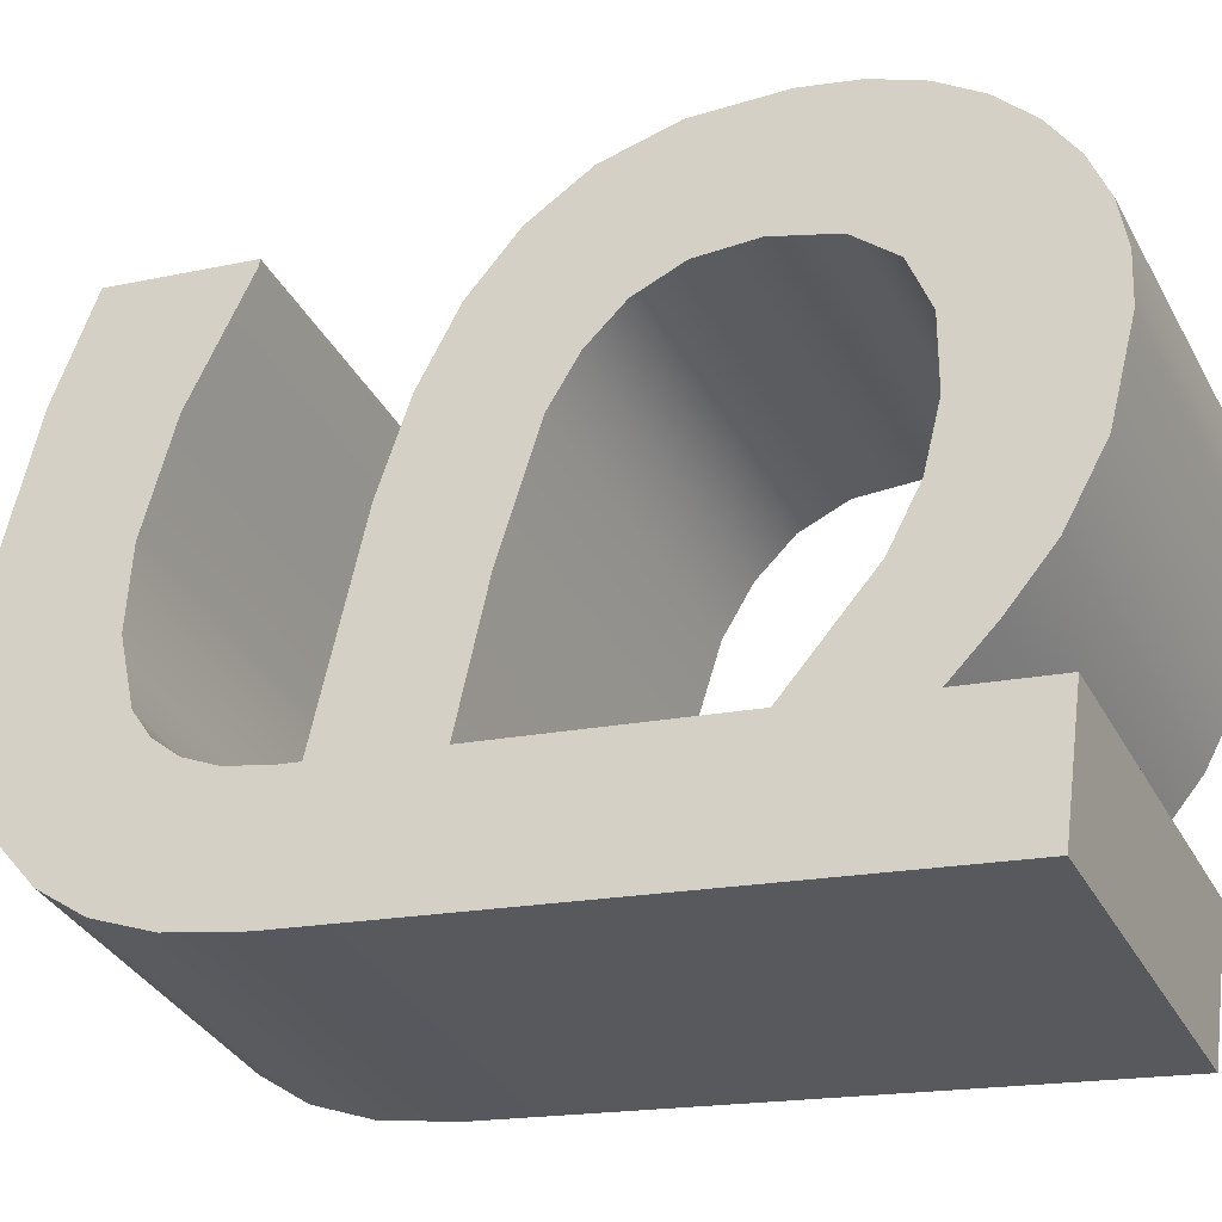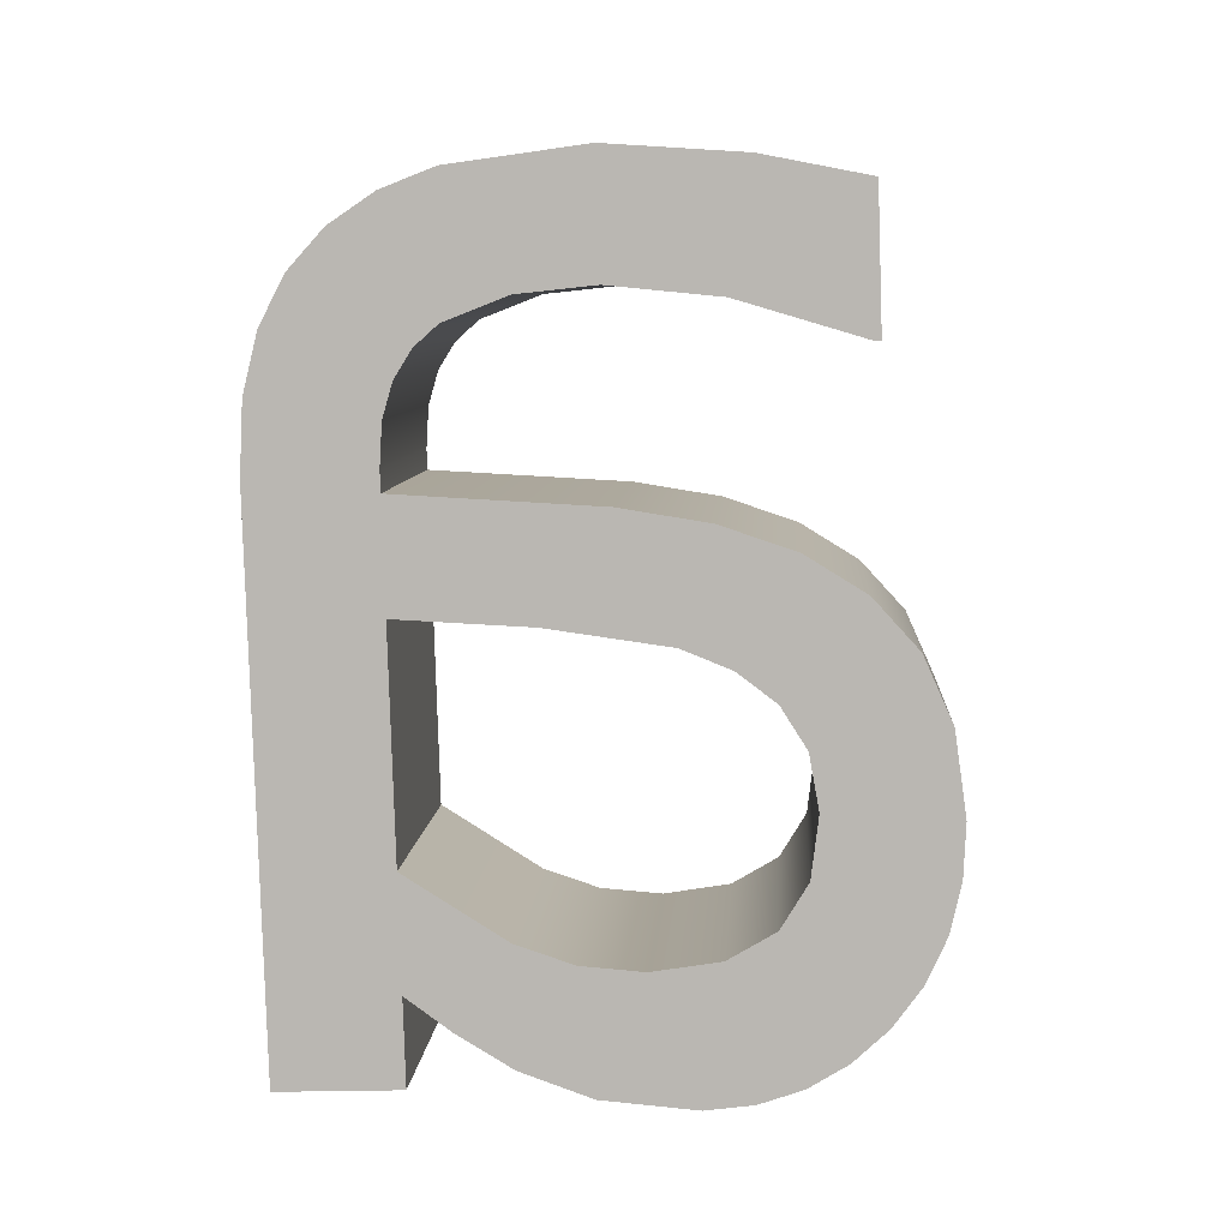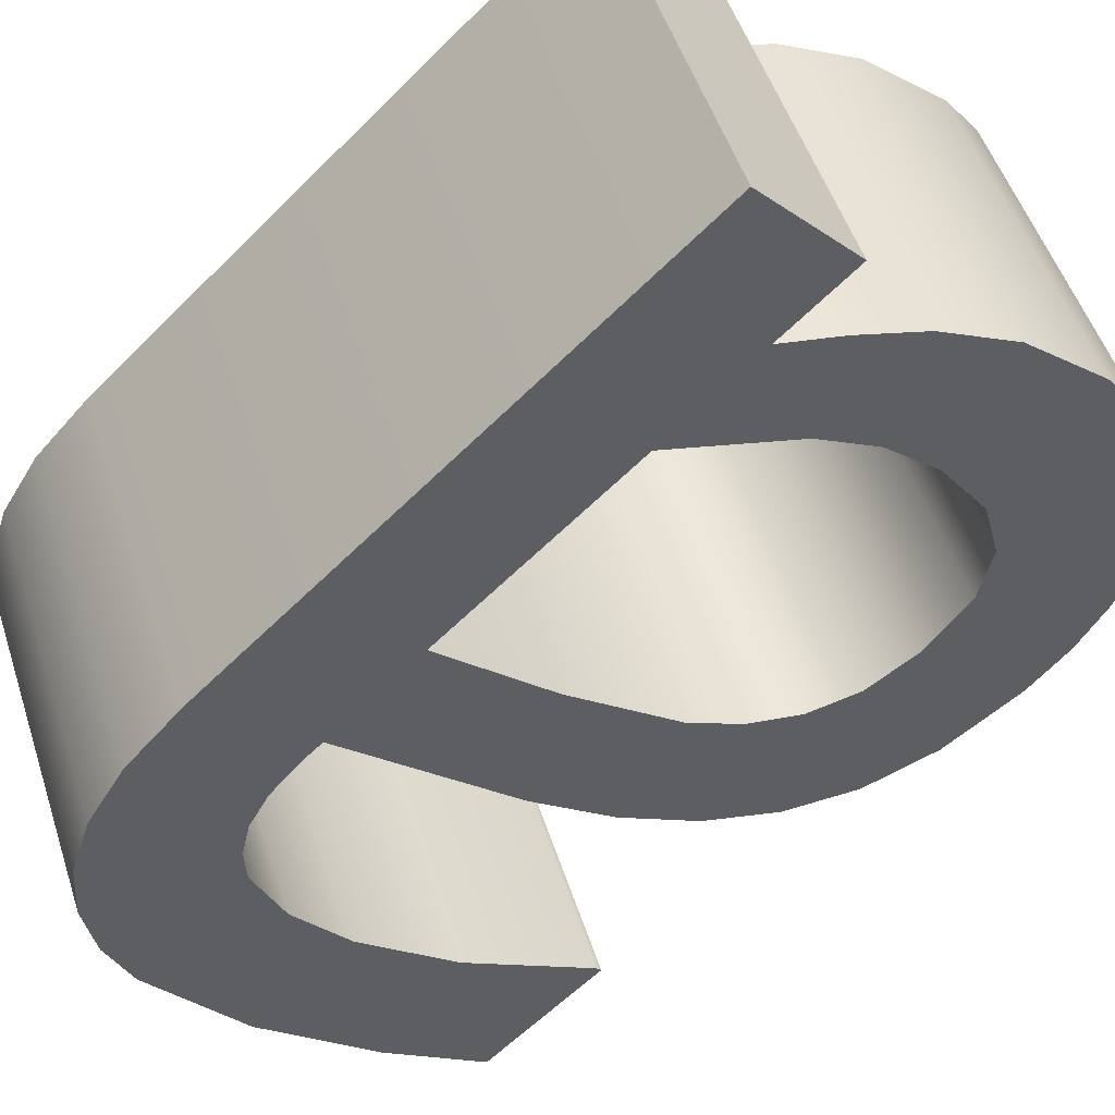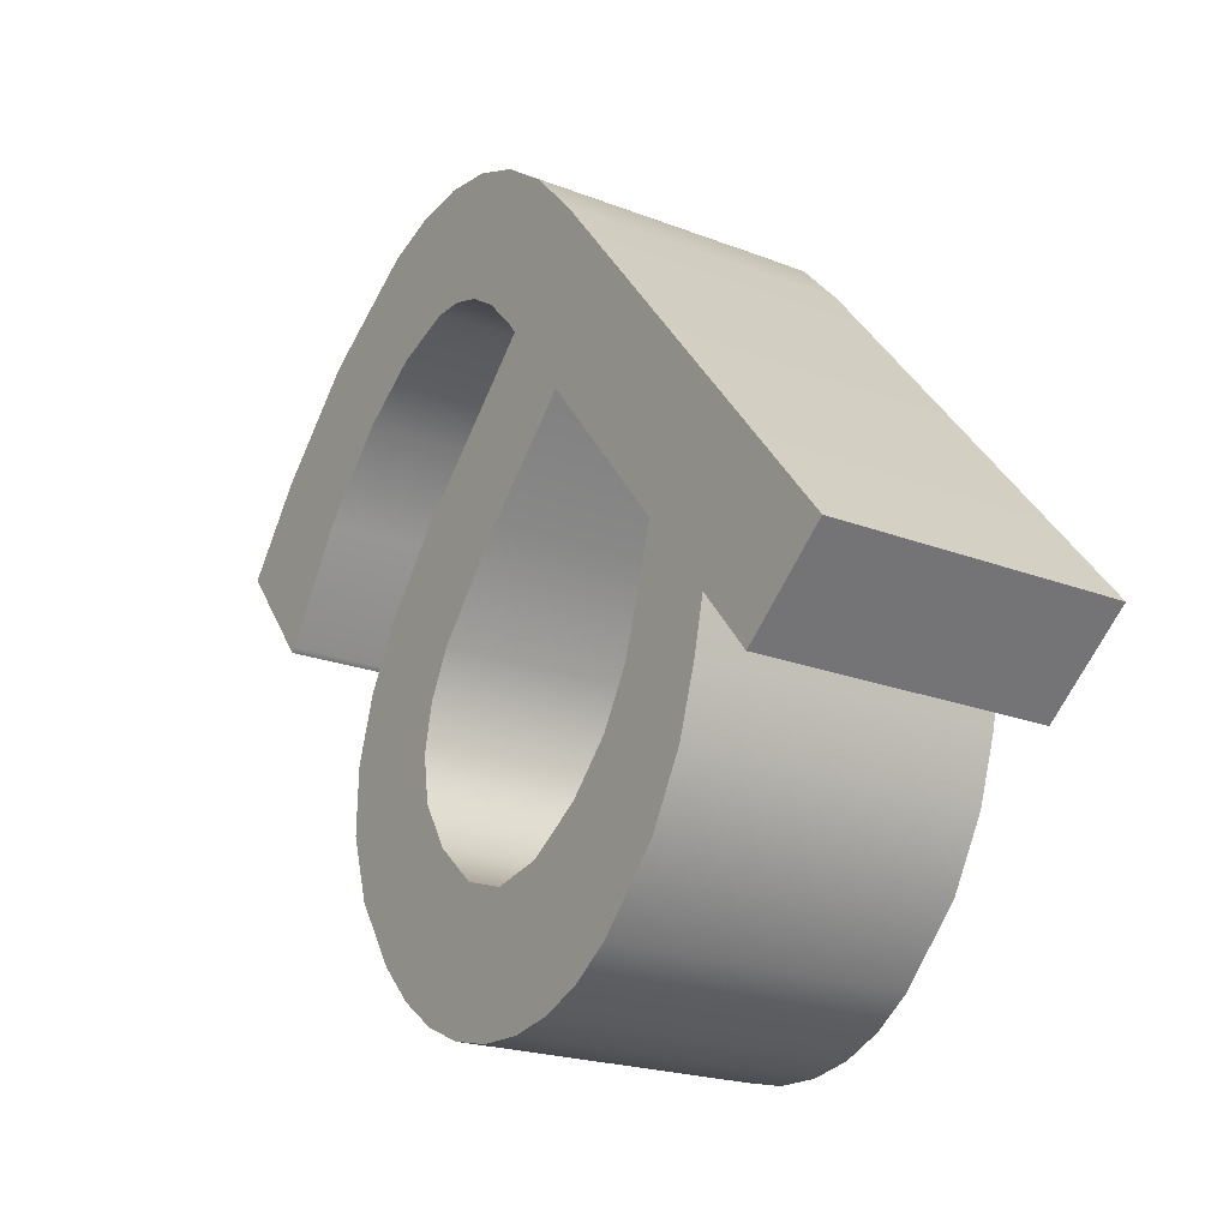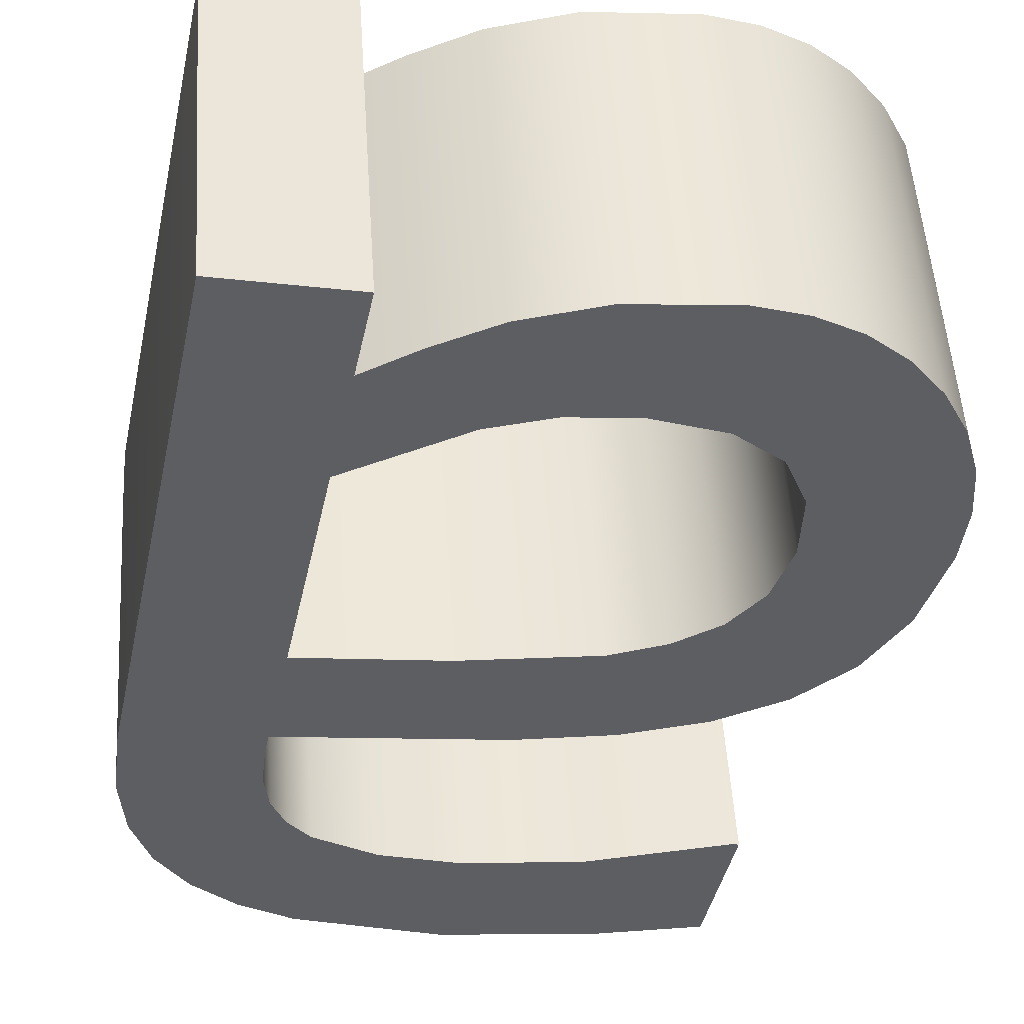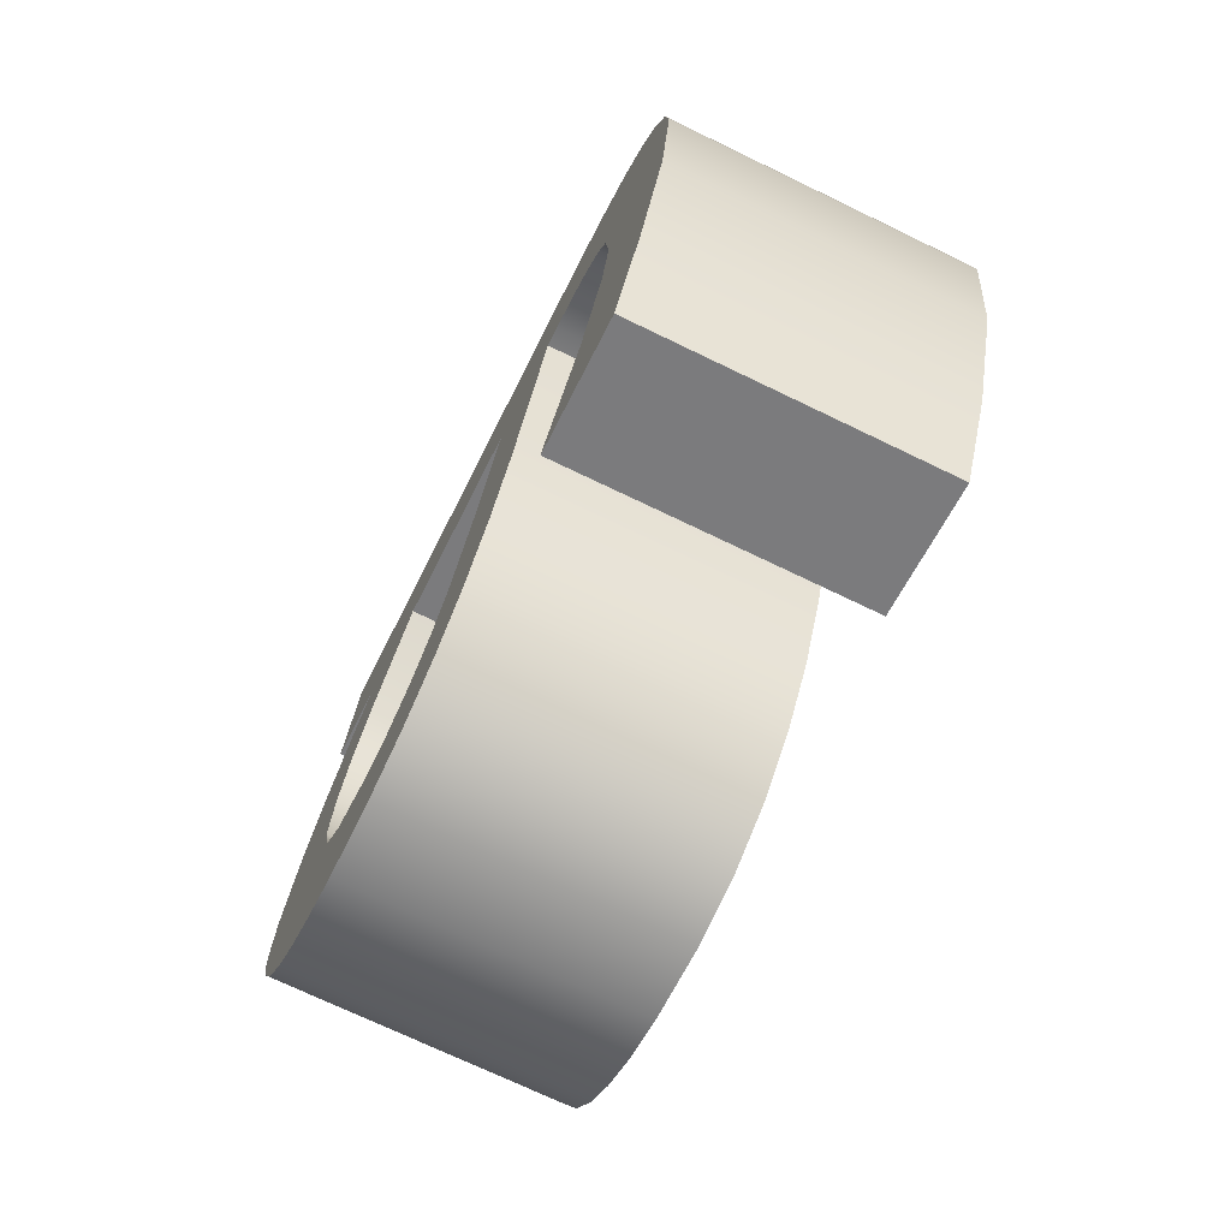
<metadata>
{"format":"obj","ext":"obj","renderer":"f3d","projection":"perspective","resolution":1024,"background":"white","views":[{"elev":60.8,"azim":-79.9,"up":"+Z"},{"elev":31.8,"azim":3.9,"up":"+Y"},{"elev":-22.4,"azim":-45.8,"up":"+Z"},{"elev":-69.5,"azim":-114.5,"up":"+Y"},{"elev":-14.9,"azim":-8.8,"up":"+Z"},{"elev":33.8,"azim":97.4,"up":"+Y"}]}
</metadata>
<code>
o mesh374/mesh374-geometry#mesh374-geometry
v -0.3585 -0.02765 -0.2554
v -0.356 -0.03066 -0.254
v -0.3562 -0.02799 -0.2552
v -0.3562 -0.03067 -0.254
v -0.3562 -0.03075 -0.2612
v -0.3588 -0.03002 -0.2543
v -0.3562 -0.03342 -0.2599
v -0.356 -0.03341 -0.2599
v -0.3585 -0.03041 -0.2613
v -0.3613 -0.02756 -0.2554
v -0.3588 -0.03278 -0.2602
v -0.3612 -0.02988 -0.2543
v -0.3612 -0.03263 -0.2603
v -0.3613 -0.03032 -0.2614
v -0.3628 -0.03008 -0.2542
v -0.3642 -0.02799 -0.2552
v -0.3628 -0.03284 -0.2602
v -0.3642 -0.03075 -0.2612
v -0.3641 -0.03059 -0.254
v -0.3641 -0.03334 -0.26
v -0.3653 -0.02842 -0.255
v -0.3653 -0.03118 -0.261
v -0.3646 -0.03102 -0.2538
v -0.3646 -0.03377 -0.2598
v -0.3663 -0.02904 -0.2547
v -0.365 -0.03156 -0.2536
v -0.3663 -0.03179 -0.2607
v -0.3651 -0.03224 -0.2533
v -0.365 -0.03432 -0.2595
v -0.3651 -0.03499 -0.2592
v -0.367 -0.02982 -0.2544
v -0.3652 -0.03306 -0.2529
v -0.3652 -0.03581 -0.2588
v -0.367 -0.03257 -0.2603
v -0.3671 -0.04392 -0.2479
v -0.3651 -0.03346 -0.2527
v -0.3671 -0.04667 -0.2538
v -0.3675 -0.03353 -0.2599
v -0.3644 -0.04377 -0.2479
v -0.3675 -0.03078 -0.2539
v -0.365 -0.03559 -0.2517
v -0.3651 -0.03622 -0.2587
v -0.3646 -0.04211 -0.2487
v -0.3678 -0.03194 -0.2534
v -0.3647 -0.03993 -0.2497
v -0.3621 -0.03564 -0.2517
v -0.365 -0.03834 -0.2577
v -0.3678 -0.03469 -0.2594
v -0.3646 -0.04487 -0.2547
v -0.3644 -0.04653 -0.2539
v -0.3678 -0.03333 -0.2527
v -0.3608 -0.03356 -0.2526
v -0.3608 -0.03632 -0.2586
v -0.3647 -0.04269 -0.2557
v -0.3621 -0.03839 -0.2576
v -0.3678 -0.03608 -0.2587
v -0.3636 -0.04272 -0.2484
v -0.3595 -0.0359 -0.2516
v -0.3624 -0.04333 -0.2481
v -0.3636 -0.04548 -0.2544
v -0.3625 -0.04386 -0.2551
v -0.3589 -0.03378 -0.2525
v -0.3589 -0.03654 -0.2585
v -0.3595 -0.03866 -0.2575
v -0.3625 -0.04111 -0.2492
v -0.3624 -0.04609 -0.2541
v -0.3585 -0.03625 -0.2514
v -0.3613 -0.04144 -0.249
v -0.3613 -0.0442 -0.255
v -0.3576 -0.0368 -0.2511
v -0.3573 -0.03698 -0.2583
v -0.3585 -0.03901 -0.2574
v -0.3608 -0.04379 -0.2479
v -0.3608 -0.04654 -0.2539
v -0.3573 -0.03422 -0.2523
v -0.3576 -0.03955 -0.2571
v -0.3599 -0.0415 -0.249
v -0.3599 -0.04426 -0.2549
v -0.3571 -0.03757 -0.2508
v -0.356 -0.03765 -0.258
v -0.3571 -0.04033 -0.2568
v -0.3588 -0.04389 -0.2479
v -0.3588 -0.04665 -0.2538
v -0.3568 -0.03862 -0.2503
v -0.356 -0.0349 -0.252
v -0.3561 -0.04571 -0.2543
v -0.3568 -0.04138 -0.2563
v -0.3585 -0.04125 -0.2491
v -0.3585 -0.04401 -0.2551
v -0.3561 -0.04295 -0.2483
v -0.355 -0.03583 -0.2516
v -0.3553 -0.04505 -0.2546
v -0.3578 -0.04375 -0.2479
v -0.3578 -0.0465 -0.2539
v -0.3569 -0.04344 -0.2481
v -0.3569 -0.04257 -0.2557
v -0.3553 -0.0423 -0.2486
v -0.355 -0.03858 -0.2576
v -0.3547 -0.04152 -0.249
v -0.3547 -0.04427 -0.2549
v -0.3569 -0.04619 -0.254
v -0.3575 -0.04069 -0.2493
v -0.3575 -0.04344 -0.2553
v -0.3569 -0.03981 -0.2498
v -0.3544 -0.03706 -0.251
v -0.3543 -0.04065 -0.2494
v -0.3544 -0.03982 -0.257
v -0.3543 -0.0434 -0.2553
v -0.3541 -0.03866 -0.2503
v -0.3541 -0.03969 -0.2498
v -0.3541 -0.04245 -0.2558
v -0.3541 -0.04141 -0.2563
f 1 2 3
f 2 1 4
f 3 2 1
f 4 1 2
f 2 5 3
f 3 5 2
f 5 1 3
f 3 1 5
f 4 1 6
f 6 1 4
f 7 2 4
f 4 2 7
f 5 2 8
f 8 2 5
f 1 5 9
f 9 5 1
f 6 1 10
f 10 1 6
f 11 4 6
f 6 4 11
f 2 7 8
f 8 7 2
f 4 11 7
f 7 11 4
f 7 5 8
f 8 5 7
f 5 7 9
f 9 7 5
f 9 10 1
f 1 10 9
f 6 10 12
f 12 10 6
f 6 13 11
f 11 13 6
f 9 7 11
f 11 7 9
f 10 9 14
f 14 9 10
f 12 10 15
f 15 10 12
f 13 6 12
f 12 6 13
f 14 11 13
f 13 11 14
f 9 11 14
f 14 11 9
f 14 16 10
f 10 16 14
f 15 10 16
f 16 10 15
f 17 12 15
f 15 12 17
f 12 17 13
f 13 17 12
f 14 13 17
f 17 13 14
f 16 14 18
f 18 14 16
f 15 16 19
f 19 16 15
f 15 20 17
f 17 20 15
f 14 17 18
f 18 17 14
f 18 21 16
f 16 21 18
f 19 16 21
f 21 16 19
f 20 15 19
f 19 15 20
f 18 17 20
f 20 17 18
f 21 18 22
f 22 18 21
f 19 21 23
f 23 21 19
f 19 24 20
f 20 24 19
f 18 20 22
f 22 20 18
f 22 25 21
f 21 25 22
f 23 21 26
f 26 21 23
f 24 19 23
f 23 19 24
f 22 20 24
f 24 20 22
f 25 22 27
f 27 22 25
f 28 21 25
f 25 21 28
f 26 21 28
f 28 21 26
f 26 24 23
f 23 24 26
f 22 24 29
f 29 24 22
f 22 30 27
f 27 30 22
f 27 31 25
f 25 31 27
f 28 25 32
f 32 25 28
f 28 29 26
f 26 29 28
f 24 26 29
f 29 26 24
f 22 29 30
f 30 29 22
f 27 30 33
f 33 30 27
f 31 27 34
f 34 27 31
f 35 25 31
f 31 25 35
f 32 25 36
f 36 25 32
f 32 30 28
f 28 30 32
f 29 28 30
f 30 28 29
f 30 32 33
f 33 32 30
f 33 37 27
f 27 37 33
f 27 37 34
f 34 37 27
f 38 31 34
f 34 31 38
f 39 25 35
f 35 25 39
f 35 31 40
f 40 31 35
f 36 25 41
f 41 25 36
f 36 33 32
f 32 33 36
f 42 37 33
f 33 37 42
f 34 37 38
f 38 37 34
f 31 38 40
f 40 38 31
f 43 25 39
f 39 25 43
f 37 39 35
f 35 39 37
f 35 40 44
f 44 40 35
f 41 25 45
f 45 25 41
f 46 36 41
f 41 36 46
f 33 36 42
f 42 36 33
f 47 37 42
f 42 37 47
f 38 37 48
f 48 37 38
f 48 40 38
f 38 40 48
f 45 25 43
f 43 25 45
f 39 49 43
f 43 49 39
f 39 37 50
f 50 37 39
f 51 37 35
f 35 37 51
f 40 48 44
f 44 48 40
f 35 44 51
f 51 44 35
f 45 47 41
f 41 47 45
f 46 52 36
f 36 52 46
f 47 46 41
f 41 46 47
f 36 53 42
f 42 53 36
f 54 37 47
f 47 37 54
f 42 55 47
f 47 55 42
f 48 37 56
f 56 37 48
f 57 45 43
f 43 45 57
f 49 39 50
f 50 39 49
f 49 57 43
f 43 57 49
f 37 49 50
f 50 49 37
f 37 51 56
f 56 51 37
f 56 44 48
f 48 44 56
f 44 56 51
f 51 56 44
f 47 45 54
f 54 45 47
f 58 52 46
f 46 52 58
f 53 36 52
f 52 36 53
f 46 47 55
f 55 47 46
f 53 55 42
f 42 55 53
f 49 37 54
f 54 37 49
f 59 45 57
f 57 45 59
f 57 49 60
f 60 49 57
f 45 61 54
f 54 61 45
f 58 62 52
f 52 62 58
f 55 58 46
f 46 58 55
f 52 63 53
f 53 63 52
f 53 64 55
f 55 64 53
f 54 60 49
f 49 60 54
f 59 65 45
f 45 65 59
f 60 59 57
f 57 59 60
f 61 45 65
f 65 45 61
f 61 66 54
f 54 66 61
f 67 62 58
f 58 62 67
f 63 52 62
f 62 52 63
f 58 55 64
f 64 55 58
f 63 64 53
f 53 64 63
f 54 66 60
f 60 66 54
f 59 68 65
f 65 68 59
f 59 60 66
f 66 60 59
f 65 69 61
f 61 69 65
f 69 66 61
f 61 66 69
f 70 62 67
f 67 62 70
f 64 67 58
f 58 67 64
f 62 71 63
f 63 71 62
f 63 72 64
f 64 72 63
f 73 68 59
f 59 68 73
f 69 65 68
f 68 65 69
f 66 73 59
f 59 73 66
f 69 74 66
f 66 74 69
f 70 75 62
f 62 75 70
f 72 70 67
f 67 70 72
f 67 64 72
f 72 64 67
f 71 62 75
f 75 62 71
f 71 76 63
f 63 76 71
f 63 76 72
f 72 76 63
f 73 77 68
f 68 77 73
f 68 78 69
f 69 78 68
f 73 66 74
f 74 66 73
f 78 74 69
f 69 74 78
f 79 75 70
f 70 75 79
f 70 72 76
f 76 72 70
f 75 80 71
f 71 80 75
f 71 81 76
f 76 81 71
f 82 77 73
f 73 77 82
f 78 68 77
f 77 68 78
f 74 82 73
f 73 82 74
f 78 83 74
f 74 83 78
f 84 75 79
f 79 75 84
f 70 81 79
f 79 81 70
f 81 70 76
f 76 70 81
f 80 75 85
f 85 75 80
f 80 86 71
f 71 86 80
f 71 87 81
f 81 87 71
f 82 88 77
f 77 88 82
f 77 89 78
f 78 89 77
f 82 74 83
f 83 74 82
f 89 83 78
f 78 83 89
f 90 75 84
f 84 75 90
f 79 87 84
f 84 87 79
f 87 79 81
f 81 79 87
f 90 85 75
f 75 85 90
f 91 80 85
f 85 80 91
f 80 92 86
f 86 92 80
f 71 86 87
f 87 86 71
f 93 88 82
f 82 88 93
f 89 77 88
f 88 77 89
f 83 93 82
f 82 93 83
f 89 94 83
f 83 94 89
f 84 95 90
f 90 95 84
f 96 84 87
f 87 84 96
f 97 85 90
f 90 85 97
f 80 91 98
f 98 91 80
f 99 91 85
f 85 91 99
f 80 100 92
f 92 100 80
f 97 86 92
f 92 86 97
f 101 87 86
f 86 87 101
f 93 102 88
f 88 102 93
f 88 103 89
f 89 103 88
f 93 83 94
f 94 83 93
f 103 94 89
f 89 94 103
f 95 84 104
f 104 84 95
f 101 90 95
f 95 90 101
f 84 96 104
f 104 96 84
f 87 101 96
f 96 101 87
f 99 85 97
f 97 85 99
f 86 97 90
f 90 97 86
f 105 98 91
f 91 98 105
f 98 100 80
f 80 100 98
f 106 91 99
f 99 91 106
f 100 97 92
f 92 97 100
f 90 101 86
f 86 101 90
f 95 102 93
f 93 102 95
f 103 88 102
f 102 88 103
f 94 95 93
f 93 95 94
f 103 101 94
f 94 101 103
f 95 104 102
f 102 104 95
f 95 94 101
f 101 94 95
f 103 104 96
f 96 104 103
f 96 101 103
f 103 101 96
f 97 100 99
f 99 100 97
f 98 105 107
f 107 105 98
f 106 105 91
f 91 105 106
f 98 108 100
f 100 108 98
f 99 108 106
f 106 108 99
f 104 103 102
f 102 103 104
f 108 99 100
f 100 99 108
f 109 107 105
f 105 107 109
f 107 108 98
f 98 108 107
f 110 105 106
f 106 105 110
f 111 106 108
f 108 106 111
f 107 109 112
f 112 109 107
f 105 110 109
f 109 110 105
f 107 111 108
f 108 111 107
f 106 111 110
f 110 111 106
f 110 112 109
f 109 112 110
f 111 107 112
f 112 107 111
f 112 110 111
f 111 110 112

</code>
